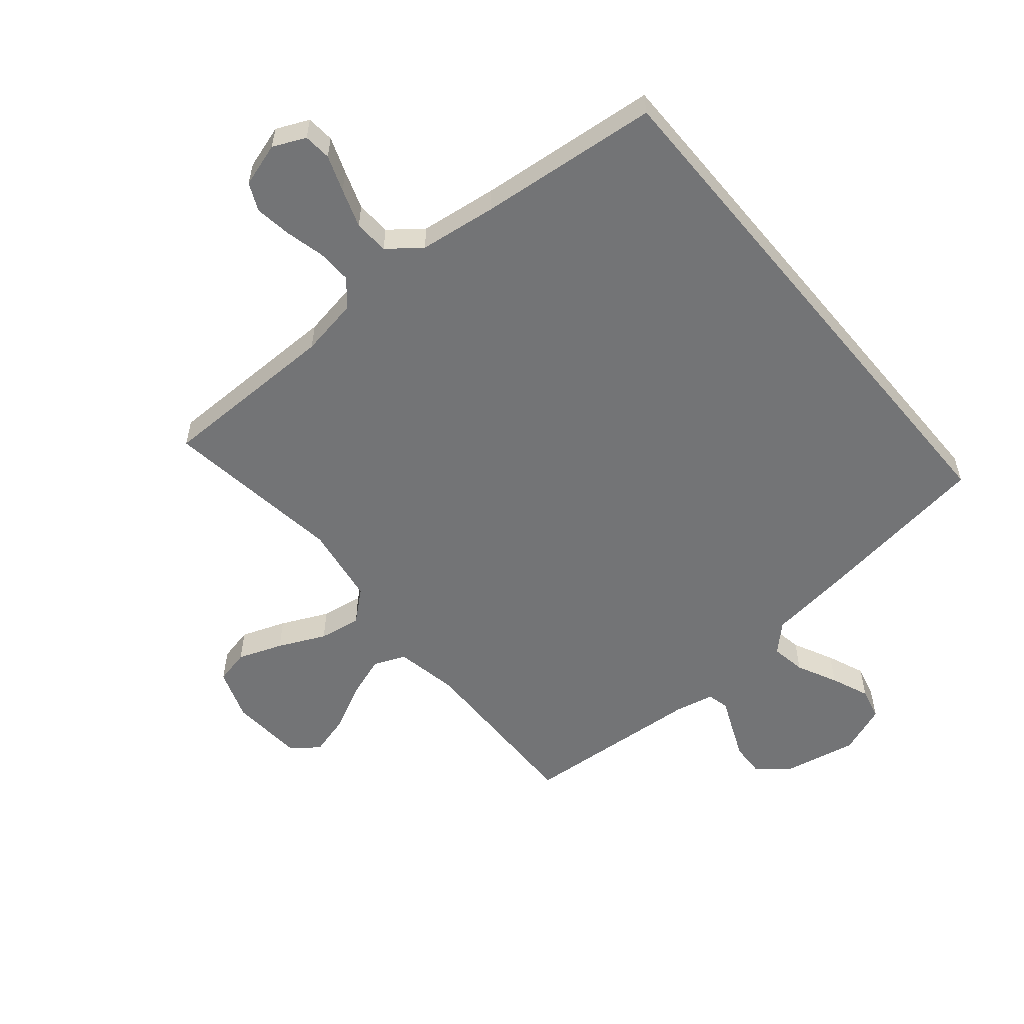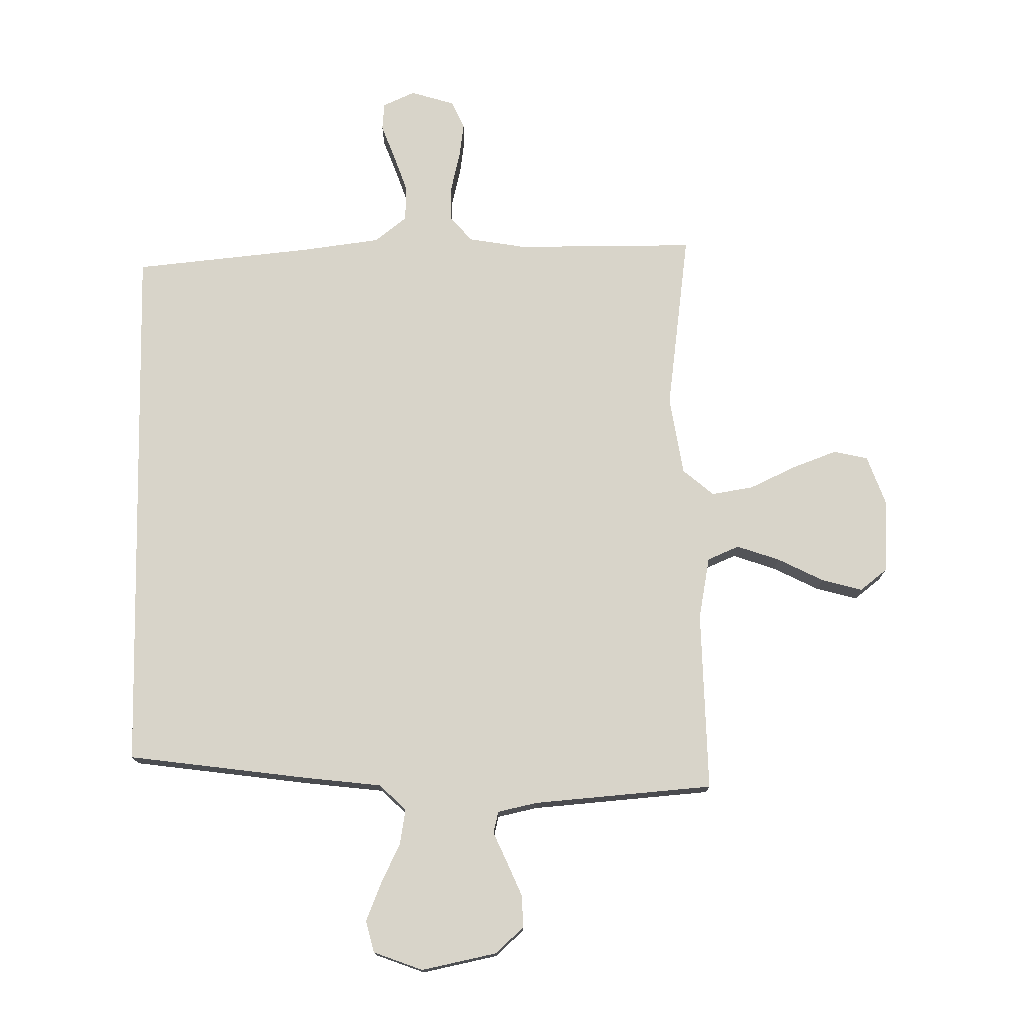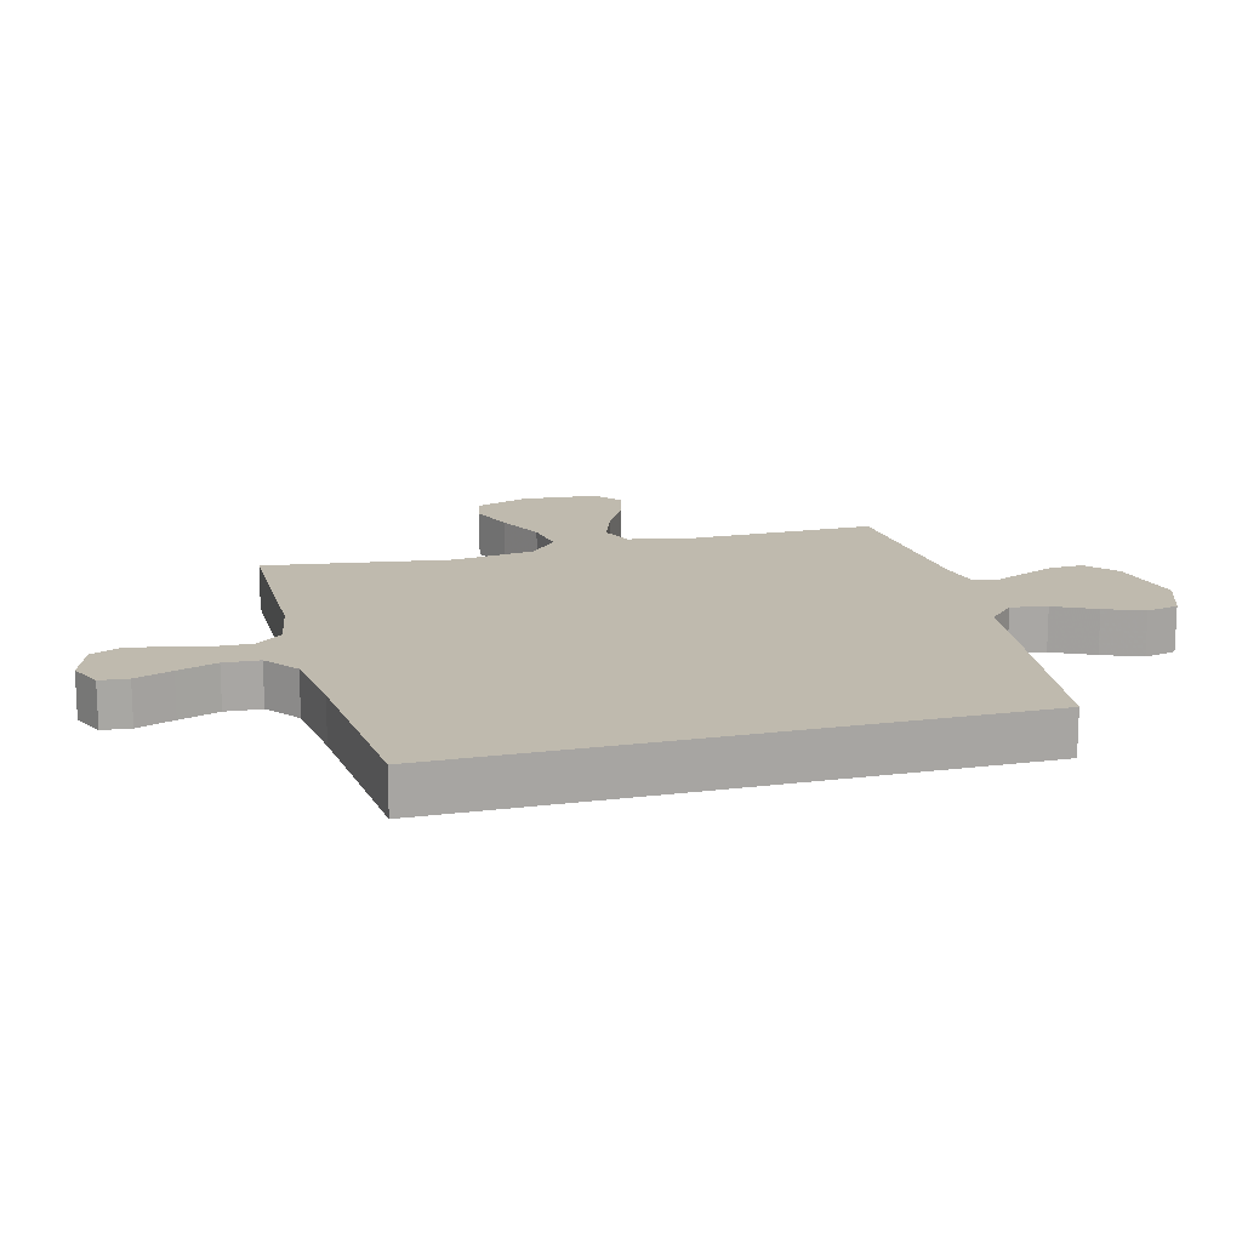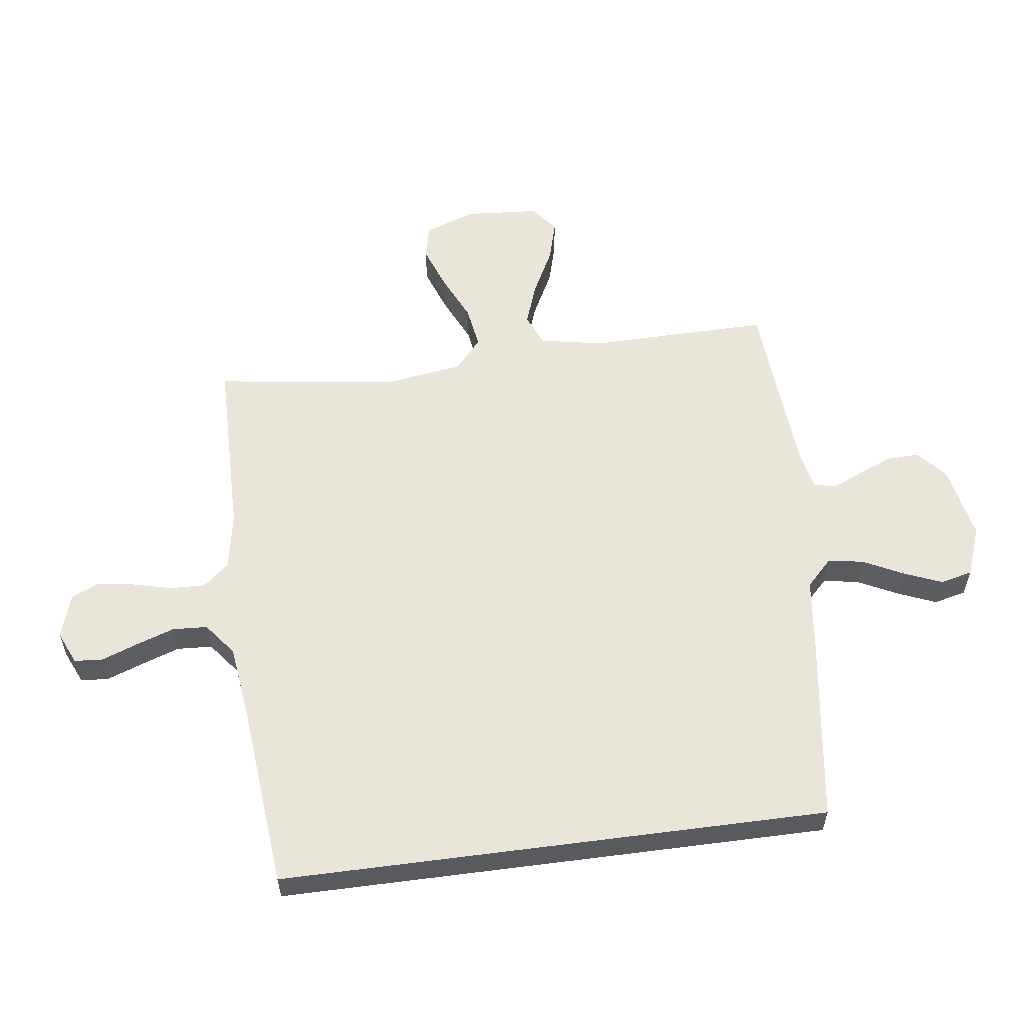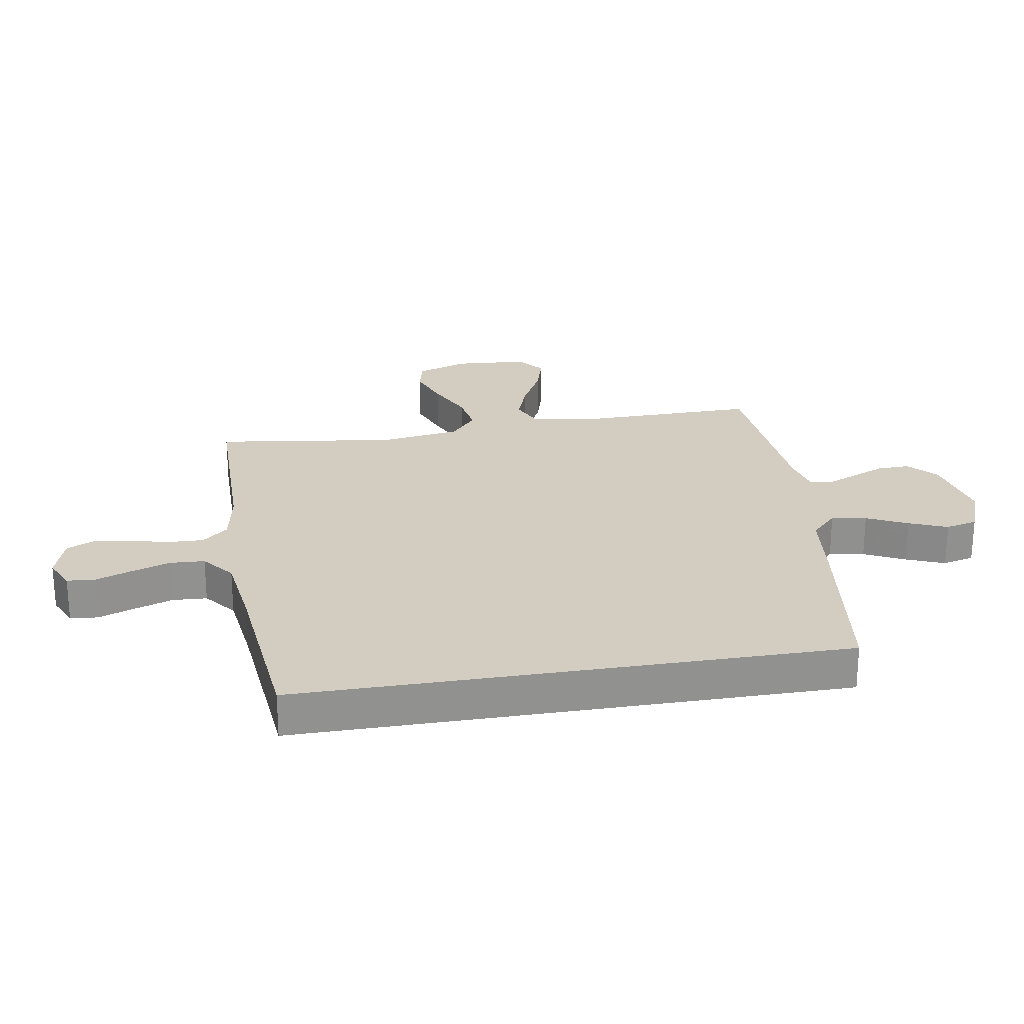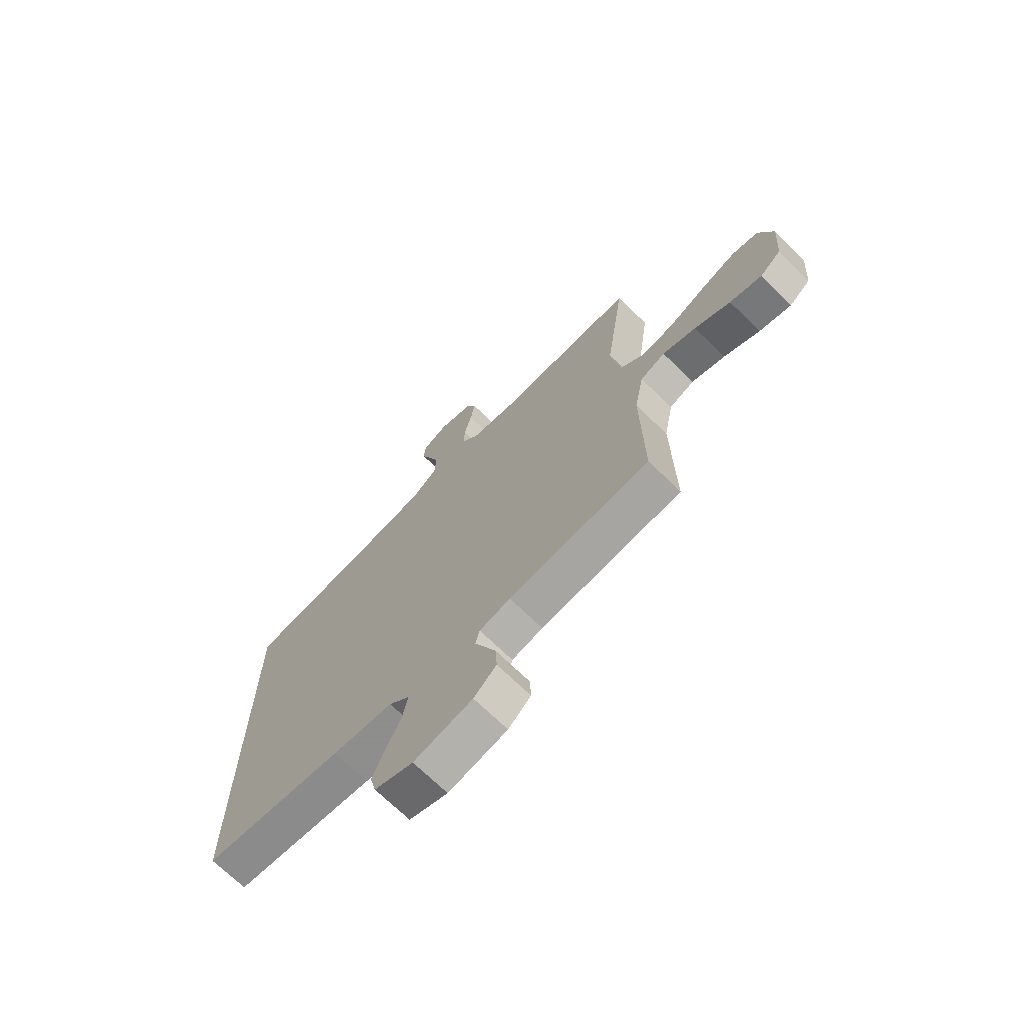
<metadata>
{"format":"obj","ext":"obj","renderer":"f3d","projection":"perspective","resolution":1024,"background":"white","views":[{"elev":-56.2,"azim":39.7,"up":"+Y"},{"elev":75.2,"azim":178.8,"up":"+Y"},{"elev":15.7,"azim":75.1,"up":"+Y"},{"elev":57.7,"azim":82.5,"up":"+Y"},{"elev":24.5,"azim":80.4,"up":"+Y"},{"elev":-70.5,"azim":-134.3,"up":"+Z"}]}
</metadata>
<code>
v -0.5 0.07 0.5
v -0.2 0.07 0.503
v -0.104 0.07 0.52
v -0.067 0.07 0.563
v -0.069 0.07 0.621
v -0.085 0.07 0.686
v -0.094 0.07 0.747
v -0.073 0.07 0.793
v 0 0.07 0.816
v 0.054 0.07 0.792
v 0.058 0.07 0.746
v 0.036 0.07 0.686
v 0.014 0.07 0.622
v 0.017 0.07 0.564
v 0.071 0.07 0.522
v 0.2 0.07 0.506
v 0.5 0.07 0.478
v 0.5 0.07 -0.428
v 0.2 0.07 -0.47
v 0.07 0.07 -0.486
v 0.026 0.07 -0.529
v 0.036 0.07 -0.587
v 0.069 0.07 -0.654
v 0.095 0.07 -0.717
v 0.082 0.07 -0.77
v 0 0.07 -0.801
v -0.125 0.07 -0.776
v -0.173 0.07 -0.733
v -0.171 0.07 -0.679
v -0.147 0.07 -0.622
v -0.125 0.07 -0.572
v -0.134 0.07 -0.536
v -0.2 0.07 -0.522
v -0.5 0.07 -0.5
v -0.496 0.07 -0.2
v -0.516 0.07 -0.096
v -0.569 0.07 -0.074
v -0.64 0.07 -0.099
v -0.716 0.07 -0.138
v -0.784 0.07 -0.157
v -0.829 0.07 -0.122
v -0.838 0.07 0
v -0.808 0.07 0.085
v -0.751 0.07 0.098
v -0.677 0.07 0.071
v -0.599 0.07 0.035
v -0.529 0.07 0.024
v -0.478 0.07 0.068
v -0.458 0.07 0.2
v -0.5 0 0.5
v -0.2 0 0.503
v -0.104 0 0.52
v -0.067 0 0.563
v -0.069 0 0.621
v -0.085 0 0.686
v -0.094 0 0.747
v -0.073 0 0.793
v 0 0 0.816
v 0.054 0 0.792
v 0.058 0 0.746
v 0.036 0 0.686
v 0.014 0 0.622
v 0.017 0 0.564
v 0.071 0 0.522
v 0.2 0 0.506
v 0.5 0 0.478
v 0.5 0 -0.428
v 0.2 0 -0.47
v 0.07 0 -0.486
v 0.026 0 -0.529
v 0.036 0 -0.587
v 0.069 0 -0.654
v 0.095 0 -0.717
v 0.082 0 -0.77
v 0 0 -0.801
v -0.125 0 -0.776
v -0.173 0 -0.733
v -0.171 0 -0.679
v -0.147 0 -0.622
v -0.125 0 -0.572
v -0.134 0 -0.536
v -0.2 0 -0.522
v -0.5 0 -0.5
v -0.496 0 -0.2
v -0.516 0 -0.096
v -0.569 0 -0.074
v -0.64 0 -0.099
v -0.716 0 -0.138
v -0.784 0 -0.157
v -0.829 0 -0.122
v -0.838 0 0
v -0.808 0 0.085
v -0.751 0 0.098
v -0.677 0 0.071
v -0.599 0 0.035
v -0.529 0 0.024
v -0.478 0 0.068
v -0.458 0 0.2
f 44 45 46
f 43 44 46
f 42 43 46
f 41 42 46
f 40 41 46
f 39 40 46
f 38 39 46
f 37 38 46 47
f 36 37 47 48
f 33 34 35
f 35 36 48
f 33 35 48
f 32 33 48
f 29 30 31
f 28 29 31
f 27 28 31
f 26 27 31
f 25 26 31
f 24 25 31
f 23 24 31
f 22 23 31
f 21 22 31 32
f 32 48 49
f 21 32 49
f 20 21 49
f 49 1 2
f 20 49 2
f 19 20 2
f 18 19 2
f 17 18 2
f 16 17 2
f 10 11 12
f 9 10 12
f 8 9 12
f 7 8 12
f 6 7 12
f 5 6 12
f 4 5 12 13
f 3 4 13 14
f 15 16 2 3
f 3 14 15
f 95 94 93
f 95 93 92
f 95 92 91
f 95 91 90
f 95 90 89
f 95 89 88
f 95 88 87
f 96 95 87 86
f 97 96 86 85
f 84 83 82
f 97 85 84
f 97 84 82
f 97 82 81
f 80 79 78
f 80 78 77
f 80 77 76
f 80 76 75
f 80 75 74
f 80 74 73
f 80 73 72
f 80 72 71
f 81 80 71 70
f 98 97 81
f 98 81 70
f 98 70 69
f 51 50 98
f 51 98 69
f 51 69 68
f 51 68 67
f 51 67 66
f 51 66 65
f 61 60 59
f 61 59 58
f 61 58 57
f 61 57 56
f 61 56 55
f 61 55 54
f 62 61 54 53
f 63 62 53 52
f 52 51 65 64
f 64 63 52
f 1 50 51 2
f 2 51 52 3
f 3 52 53 4
f 4 53 54 5
f 5 54 55 6
f 6 55 56 7
f 7 56 57 8
f 8 57 58 9
f 9 58 59 10
f 10 59 60 11
f 11 60 61 12
f 12 61 62 13
f 13 62 63 14
f 14 63 64 15
f 15 64 65 16
f 16 65 66 17
f 17 66 67 18
f 18 67 68 19
f 19 68 69 20
f 20 69 70 21
f 21 70 71 22
f 22 71 72 23
f 23 72 73 24
f 24 73 74 25
f 25 74 75 26
f 26 75 76 27
f 27 76 77 28
f 28 77 78 29
f 29 78 79 30
f 30 79 80 31
f 31 80 81 32
f 32 81 82 33
f 33 82 83 34
f 34 83 84 35
f 35 84 85 36
f 36 85 86 37
f 37 86 87 38
f 38 87 88 39
f 39 88 89 40
f 40 89 90 41
f 41 90 91 42
f 42 91 92 43
f 43 92 93 44
f 44 93 94 45
f 45 94 95 46
f 46 95 96 47
f 47 96 97 48
f 48 97 98 49
f 49 98 50 1

</code>
